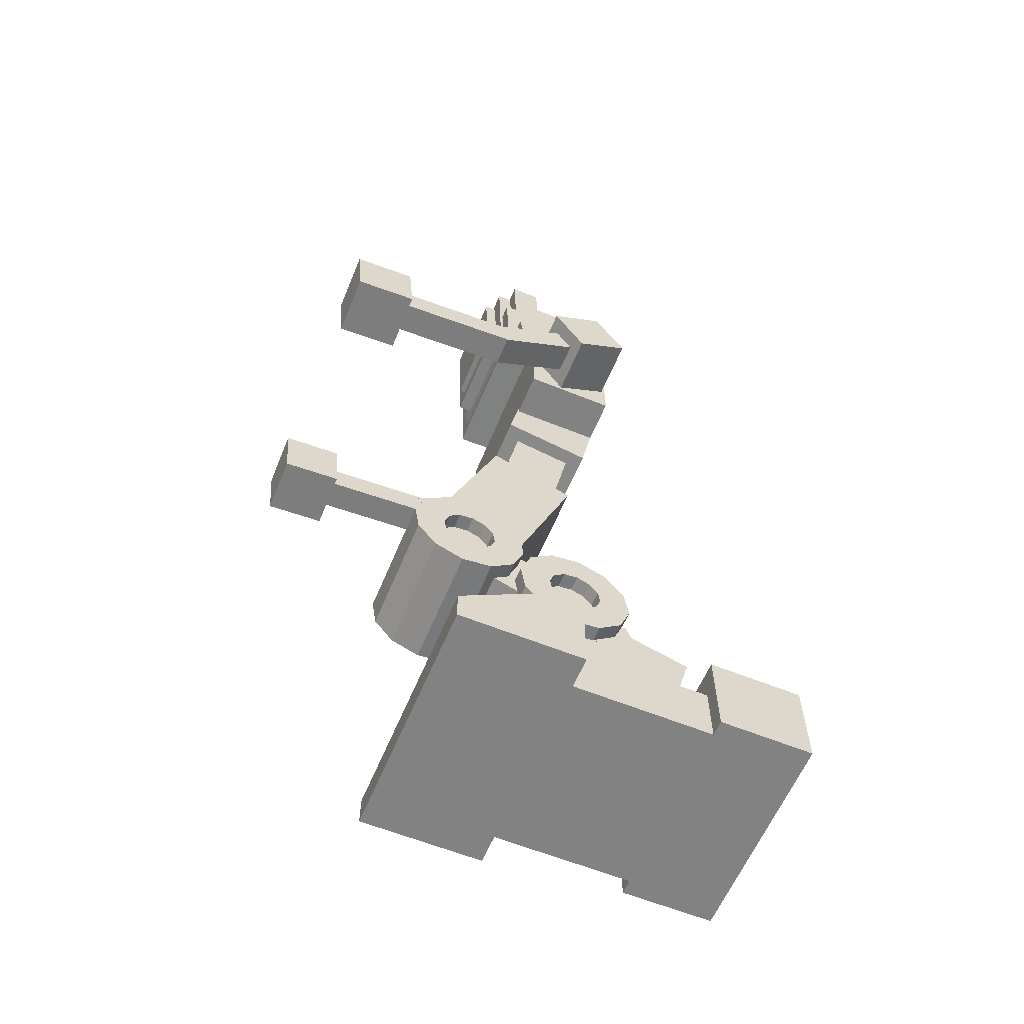
<metadata>
{"format":"obj","ext":"obj","renderer":"f3d","projection":"perspective","resolution":1024,"background":"white","views":[{"elev":-60.7,"azim":-112.5,"up":"+Y"}]}
</metadata>
<code>
o shape1
v 0.1875 1.438 0.0625
v 0.1875 1.25 0.0625
v 0.1875 1.438 -0.125
v 0.1875 1.25 -0.125
v -0.1875 1.438 -0.125
v -0.1875 1.25 -0.125
v -0.1875 1.438 0.0625
v -0.1875 1.25 0.0625
f 1 2 3
f 2 4 3
f 5 6 7
f 6 8 7
f 5 7 3
f 7 1 3
f 8 6 2
f 6 4 2
f 7 8 1
f 8 2 1
f 3 4 5
f 4 6 5
o shape3
v -0.1875 1.321 0.05413
v -0.1875 1.258 -0.05413
v -0.1875 1.429 -0.008373
v -0.1875 1.367 -0.1166
v -0.3125 1.429 -0.008373
v -0.3125 1.367 -0.1166
v -0.3125 1.321 0.05413
v -0.3125 1.258 -0.05413
f 9 10 11
f 10 12 11
f 13 14 15
f 14 16 15
f 13 15 11
f 15 9 11
f 16 14 10
f 14 12 10
f 15 16 9
f 16 10 9
f 11 12 13
f 12 14 13
o shape4
v -0.2188 1.285 -0.06975
v -0.2188 1.192 -0.2321
v -0.2188 1.34 -0.101
v -0.2188 1.246 -0.2634
v -0.2812 1.34 -0.101
v -0.2812 1.246 -0.2634
v -0.2812 1.285 -0.06975
v -0.2812 1.192 -0.2321
f 17 18 19
f 18 20 19
f 21 22 23
f 22 24 23
f 21 23 19
f 23 17 19
f 24 22 18
f 22 20 18
f 23 24 17
f 24 18 17
f 19 20 21
f 20 22 21
o shape4.000
v -0.2194 1.192 -0.2321
v -0.2194 1.17 -0.4812
v -0.2194 1.254 -0.2376
v -0.2194 1.232 -0.4866
v -0.2819 1.254 -0.2376
v -0.2819 1.232 -0.4866
v -0.2819 1.192 -0.2321
v -0.2819 1.17 -0.4812
f 25 26 27
f 26 28 27
f 29 30 31
f 30 32 31
f 29 31 27
f 31 25 27
f 32 30 26
f 30 28 26
f 31 32 25
f 32 26 25
f 27 28 29
f 28 30 29
o shape6
v -0.1881 1.139 -0.4785
v -0.1881 1.128 -0.603
v -0.1881 1.263 -0.4894
v -0.1881 1.252 -0.6139
v -0.3131 1.263 -0.4894
v -0.3131 1.252 -0.6139
v -0.3131 1.139 -0.4785
v -0.3131 1.128 -0.603
f 33 34 35
f 34 36 35
f 37 38 39
f 38 40 39
f 37 39 35
f 39 33 35
f 40 38 34
f 38 36 34
f 39 40 33
f 40 34 33
f 35 36 37
f 36 38 37
o shape3.000
v 0.3125 1.321 0.05413
v 0.3125 1.258 -0.05413
v 0.3125 1.429 -0.008373
v 0.3125 1.367 -0.1166
v 0.1875 1.429 -0.008373
v 0.1875 1.367 -0.1166
v 0.1875 1.321 0.05413
v 0.1875 1.258 -0.05413
f 41 42 43
f 42 44 43
f 45 46 47
f 46 48 47
f 45 47 43
f 47 41 43
f 48 46 42
f 46 44 42
f 47 48 41
f 48 42 41
f 43 44 45
f 44 46 45
o shape4.001
v 0.2812 1.285 -0.06975
v 0.2812 1.192 -0.2321
v 0.2812 1.34 -0.101
v 0.2812 1.246 -0.2634
v 0.2188 1.34 -0.101
v 0.2188 1.246 -0.2634
v 0.2188 1.285 -0.06975
v 0.2188 1.192 -0.2321
f 49 50 51
f 50 52 51
f 53 54 55
f 54 56 55
f 53 55 51
f 55 49 51
f 56 54 50
f 54 52 50
f 55 56 49
f 56 50 49
f 51 52 53
f 52 54 53
o shape4.002
v 0.2819 1.192 -0.2321
v 0.2819 1.17 -0.4812
v 0.2819 1.254 -0.2376
v 0.2819 1.232 -0.4866
v 0.2194 1.254 -0.2376
v 0.2194 1.232 -0.4866
v 0.2194 1.192 -0.2321
v 0.2194 1.17 -0.4812
f 57 58 59
f 58 60 59
f 61 62 63
f 62 64 63
f 61 63 59
f 63 57 59
f 64 62 58
f 62 60 58
f 63 64 57
f 64 58 57
f 59 60 61
f 60 62 61
o shape6.000
v 0.3131 1.139 -0.4785
v 0.3131 1.128 -0.603
v 0.3131 1.263 -0.4894
v 0.3131 1.252 -0.6139
v 0.1881 1.263 -0.4894
v 0.1881 1.252 -0.6139
v 0.1881 1.139 -0.4785
v 0.1881 1.128 -0.603
f 65 66 67
f 66 68 67
f 69 70 71
f 70 72 71
f 69 71 67
f 71 65 67
f 72 70 66
f 70 68 66
f 71 72 65
f 72 66 65
f 67 68 69
f 68 70 69
o shape49
v 0.0625 1.561 0.009544
v 0.0625 1.438 0.03125
v 0.0625 1.539 -0.1136
v 0.0625 1.416 -0.09185
v -0.0625 1.539 -0.1136
v -0.0625 1.416 -0.09185
v -0.0625 1.561 0.009544
v -0.0625 1.438 0.03125
f 73 74 75
f 74 76 75
f 77 78 79
f 78 80 79
f 77 79 75
f 79 73 75
f 80 78 74
f 78 76 74
f 79 80 73
f 80 74 73
f 75 76 77
f 76 78 77
o shape50
v 0.125 1.633 0.06024
v 0.125 1.571 0.0711
v 0.125 1.59 -0.186
v 0.125 1.528 -0.1751
v -0.125 1.59 -0.186
v -0.125 1.528 -0.1751
v -0.125 1.633 0.06024
v -0.125 1.571 0.0711
f 81 82 83
f 82 84 83
f 85 86 87
f 86 88 87
f 85 87 83
f 87 81 83
f 88 86 82
f 86 84 82
f 87 88 81
f 88 82 81
f 83 84 85
f 84 86 85
o shape51
v 0.1256 1.758 0.08744
v 0.1256 1.571 0.0711
v 0.1256 1.775 -0.09935
v 0.1256 1.588 -0.1157
v -0.1244 1.775 -0.09935
v -0.1244 1.588 -0.1157
v -0.1244 1.758 0.08744
v -0.1244 1.571 0.0711
f 89 90 91
f 90 92 91
f 93 94 95
f 94 96 95
f 93 95 91
f 95 89 91
f 96 94 90
f 94 92 90
f 95 96 89
f 96 90 89
f 91 92 93
f 92 94 93
o shape51.000
v 0.1263 1.843 -0.003983
v 0.1263 1.758 0.08744
v 0.1263 1.752 -0.08923
v 0.1263 1.667 0.002187
v -0.1237 1.752 -0.08923
v -0.1237 1.667 0.002187
v -0.1237 1.843 -0.003983
v -0.1237 1.758 0.08744
f 97 98 99
f 98 100 99
f 101 102 103
f 102 104 103
f 101 103 99
f 103 97 99
f 104 102 98
f 102 100 98
f 103 104 97
f 104 98 97
f 99 100 101
f 100 102 101
o shape51.001
v 0.1269 1.839 -0.1914
v 0.1269 1.843 -0.003983
v 0.1269 1.589 -0.1849
v 0.1269 1.594 0.002561
v -0.1231 1.589 -0.1849
v -0.1231 1.594 0.002561
v -0.1231 1.839 -0.1914
v -0.1231 1.843 -0.003983
f 105 106 107
f 106 108 107
f 109 110 111
f 110 112 111
f 109 111 107
f 111 105 107
f 112 110 106
f 110 108 106
f 111 112 105
f 112 106 105
f 107 108 109
f 108 110 109
o shape54
v 0.09563 1.813 -0.2158
v 0.09563 1.815 -0.1533
v 0.09563 1.563 -0.2092
v 0.09563 1.565 -0.1467
v -0.09187 1.563 -0.2092
v -0.09187 1.565 -0.1467
v -0.09187 1.813 -0.2158
v -0.09187 1.815 -0.1533
f 113 114 115
f 114 116 115
f 117 118 119
f 118 120 119
f 117 119 115
f 119 113 115
f 120 118 114
f 118 116 114
f 119 120 113
f 120 114 113
f 115 116 117
f 116 118 117
o shape55
v 0.06438 1.781 -0.2274
v 0.06438 1.783 -0.165
v 0.06438 1.594 -0.2225
v 0.06438 1.596 -0.16
v -0.06062 1.594 -0.2225
v -0.06062 1.596 -0.16
v -0.06062 1.781 -0.2274
v -0.06062 1.783 -0.165
f 121 122 123
f 122 124 123
f 125 126 127
f 126 128 127
f 125 127 123
f 127 121 123
f 128 126 122
f 126 124 122
f 127 128 121
f 128 122 121
f 123 124 125
f 124 126 125
o shape58
v 0.1581 1.846 -0.1603
v 0.1581 1.847 -0.09786
v 0.1581 1.658 -0.1554
v 0.1581 1.66 -0.09296
v -0.1544 1.658 -0.1554
v -0.1544 1.66 -0.09296
v -0.1544 1.846 -0.1603
v -0.1544 1.847 -0.09786
f 129 130 131
f 130 132 131
f 133 134 135
f 134 136 135
f 133 135 131
f 135 129 131
f 136 134 130
f 134 132 130
f 135 136 129
f 136 130 129
f 131 132 133
f 132 134 133
o shape58.000
v 0.1581 1.708 -0.1817
v 0.1581 1.711 -0.05678
v 0.1581 1.52 -0.1768
v 0.1581 1.523 -0.05187
v -0.1544 1.52 -0.1768
v -0.1544 1.523 -0.05187
v -0.1544 1.708 -0.1817
v -0.1544 1.711 -0.05678
f 137 138 139
f 138 140 139
f 141 142 143
f 142 144 143
f 141 143 139
f 143 137 139
f 144 142 138
f 142 140 138
f 143 144 137
f 144 138 137
f 139 140 141
f 140 142 141
o shape56
v -0.1062 1.619 -0.08965
v -0.1062 1.558 -0.0788
v -0.1062 1.608 -0.1512
v -0.1062 1.547 -0.1403
v -0.1688 1.608 -0.1512
v -0.1688 1.547 -0.1403
v -0.1688 1.619 -0.08965
v -0.1688 1.558 -0.0788
f 145 146 147
f 146 148 147
f 149 150 151
f 150 152 151
f 149 151 147
f 151 145 147
f 152 150 146
f 150 148 146
f 151 152 145
f 152 146 145
f 147 148 149
f 148 150 149
o shape56.000
v 0.1688 1.619 -0.08965
v 0.1688 1.558 -0.0788
v 0.1688 1.608 -0.1512
v 0.1688 1.547 -0.1403
v 0.1062 1.608 -0.1512
v 0.1062 1.547 -0.1403
v 0.1062 1.619 -0.08965
v 0.1062 1.558 -0.0788
f 153 154 155
f 154 156 155
f 157 158 159
f 158 160 159
f 157 159 155
f 159 153 155
f 160 158 154
f 158 156 154
f 159 160 153
f 160 154 153
f 155 156 157
f 156 158 157
o shape2
v 0.09375 1.25 0.0625
v 0.09375 1.127 0.03865
v 0.09375 1.286 -0.1216
v 0.09375 1.163 -0.1454
v -0.09375 1.286 -0.1216
v -0.09375 1.163 -0.1454
v -0.09375 1.25 0.0625
v -0.09375 1.127 0.03865
f 161 162 163
f 162 164 163
f 165 166 167
f 166 168 167
f 165 167 163
f 167 161 163
f 168 166 162
f 166 164 162
f 167 168 161
f 168 162 161
f 163 164 165
f 164 166 165
o shape7
v 0.0625 1.133 0.007973
v 0.0625 0.8879 -0.03973
v 0.0625 1.157 -0.1147
v 0.0625 0.9117 -0.1624
v -0.0625 1.157 -0.1147
v -0.0625 0.9117 -0.1624
v -0.0625 1.133 0.007973
v -0.0625 0.8879 -0.03973
f 169 170 171
f 170 172 171
f 173 174 175
f 174 176 175
f 173 175 171
f 175 169 171
f 176 174 170
f 174 172 170
f 175 176 169
f 176 170 169
f 171 172 173
f 172 174 173
o shape2.000
v 0.09375 0.9118 -0.006136
v 0.09375 0.5617 -0.1405
v 0.09375 0.979 -0.1812
v 0.09375 0.6289 -0.3156
v -0.09375 0.979 -0.1812
v -0.09375 0.6289 -0.3156
v -0.09375 0.9118 -0.006136
v -0.09375 0.5617 -0.1405
f 177 178 179
f 178 180 179
f 181 182 183
f 182 184 183
f 181 183 179
f 183 177 179
f 184 182 178
f 182 180 178
f 183 184 177
f 184 178 177
f 179 180 181
f 180 182 181
o shape11
v 0.125 0.6366 -0.1787
v 0.125 0.5783 -0.2011
v 0.125 0.659 -0.2371
v 0.125 0.6007 -0.2595
v -0.125 0.659 -0.2371
v -0.125 0.6007 -0.2595
v -0.125 0.6366 -0.1787
v -0.125 0.5783 -0.2011
f 185 186 187
f 186 188 187
f 189 190 191
f 190 192 191
f 189 191 187
f 191 185 187
f 192 190 186
f 190 188 186
f 191 192 185
f 192 186 185
f 187 188 189
f 188 190 189
o shape11.000
v 0.125 0.5881 -0.1394
v 0.125 0.5487 -0.188
v 0.125 0.6366 -0.1787
v 0.125 0.5973 -0.2273
v -0.125 0.6366 -0.1787
v -0.125 0.5973 -0.2273
v -0.125 0.5881 -0.1394
v -0.125 0.5487 -0.188
f 193 194 195
f 194 196 195
f 197 198 199
f 198 200 199
f 197 199 195
f 199 193 195
f 200 198 194
f 198 196 194
f 199 200 193
f 200 194 193
f 195 196 197
f 196 198 197
o shape11.001
v 0.125 0.5263 -0.1296
v 0.125 0.5166 -0.1913
v 0.125 0.5881 -0.1394
v 0.125 0.5783 -0.2011
v -0.125 0.5881 -0.1394
v -0.125 0.5783 -0.2011
v -0.125 0.5263 -0.1296
v -0.125 0.5166 -0.1913
f 201 202 203
f 202 204 203
f 205 206 207
f 206 208 207
f 205 207 203
f 207 201 203
f 208 206 202
f 206 204 202
f 207 208 201
f 208 202 201
f 203 204 205
f 204 206 205
o shape11.002
v 0.125 0.468 -0.152
v 0.125 0.4904 -0.2104
v 0.125 0.5263 -0.1296
v 0.125 0.5487 -0.188
v -0.125 0.5263 -0.1296
v -0.125 0.5487 -0.188
v -0.125 0.468 -0.152
v -0.125 0.4904 -0.2104
f 209 210 211
f 210 212 211
f 213 214 215
f 214 216 215
f 213 215 211
f 215 209 211
f 216 214 210
f 214 212 210
f 215 216 209
f 216 210 209
f 211 212 213
f 212 214 213
o shape11.003
v 0.125 0.4287 -0.2006
v 0.125 0.4772 -0.2399
v 0.125 0.468 -0.152
v 0.125 0.5166 -0.1913
v -0.125 0.468 -0.152
v -0.125 0.5166 -0.1913
v -0.125 0.4287 -0.2006
v -0.125 0.4772 -0.2399
f 217 218 219
f 218 220 219
f 221 222 223
f 222 224 223
f 221 223 219
f 223 217 219
f 224 222 218
f 222 220 218
f 223 224 217
f 224 218 217
f 219 220 221
f 220 222 221
o shape11.004
v 0.125 0.4189 -0.2623
v 0.125 0.4806 -0.2721
v 0.125 0.4287 -0.2006
v 0.125 0.4904 -0.2104
v -0.125 0.4287 -0.2006
v -0.125 0.4904 -0.2104
v -0.125 0.4189 -0.2623
v -0.125 0.4806 -0.2721
f 225 226 227
f 226 228 227
f 229 230 231
f 230 232 231
f 229 231 227
f 231 225 227
f 232 230 226
f 230 228 226
f 231 232 225
f 232 226 225
f 227 228 229
f 228 230 229
o shape11.005
v 0.125 0.4413 -0.3207
v 0.125 0.4996 -0.2983
v 0.125 0.4189 -0.2623
v 0.125 0.4772 -0.2399
v -0.125 0.4189 -0.2623
v -0.125 0.4772 -0.2399
v -0.125 0.4413 -0.3207
v -0.125 0.4996 -0.2983
f 233 234 235
f 234 236 235
f 237 238 239
f 238 240 239
f 237 239 235
f 239 233 235
f 240 238 234
f 238 236 234
f 239 240 233
f 240 234 233
f 235 236 237
f 236 238 237
o shape11.006
v 0.125 0.4899 -0.36
v 0.125 0.5292 -0.3114
v 0.125 0.4413 -0.3207
v 0.125 0.4806 -0.2721
v -0.125 0.4413 -0.3207
v -0.125 0.4806 -0.2721
v -0.125 0.4899 -0.36
v -0.125 0.5292 -0.3114
f 241 242 243
f 242 244 243
f 245 246 247
f 246 248 247
f 245 247 243
f 247 241 243
f 248 246 242
f 246 244 242
f 247 248 241
f 248 242 241
f 243 244 245
f 244 246 245
o shape11.007
v 0.125 0.5516 -0.3698
v 0.125 0.5614 -0.308
v 0.125 0.4899 -0.36
v 0.125 0.4996 -0.2983
v -0.125 0.4899 -0.36
v -0.125 0.4996 -0.2983
v -0.125 0.5516 -0.3698
v -0.125 0.5614 -0.308
f 249 250 251
f 250 252 251
f 253 254 255
f 254 256 255
f 253 255 251
f 255 249 251
f 256 254 250
f 254 252 250
f 255 256 249
f 256 250 249
f 251 252 253
f 252 254 253
o shape11.008
v 0.125 0.6099 -0.3474
v 0.125 0.5875 -0.289
v 0.125 0.5516 -0.3698
v 0.125 0.5292 -0.3114
v -0.125 0.5516 -0.3698
v -0.125 0.5292 -0.3114
v -0.125 0.6099 -0.3474
v -0.125 0.5875 -0.289
f 257 258 259
f 258 260 259
f 261 262 263
f 262 264 263
f 261 263 259
f 263 257 259
f 264 262 258
f 262 260 258
f 263 264 257
f 264 258 257
f 259 260 261
f 260 262 261
o shape11.009
v 0.125 0.6493 -0.2988
v 0.125 0.6007 -0.2595
v 0.125 0.6099 -0.3474
v 0.125 0.5614 -0.308
v -0.125 0.6099 -0.3474
v -0.125 0.5614 -0.308
v -0.125 0.6493 -0.2988
v -0.125 0.6007 -0.2595
f 265 266 267
f 266 268 267
f 269 270 271
f 270 272 271
f 269 271 267
f 271 265 267
f 272 270 266
f 270 268 266
f 271 272 265
f 272 266 265
f 267 268 269
f 268 270 269
o shape11.010
v 0.125 0.659 -0.2371
v 0.125 0.5973 -0.2273
v 0.125 0.6493 -0.2988
v 0.125 0.5875 -0.289
v -0.125 0.6493 -0.2988
v -0.125 0.5875 -0.289
v -0.125 0.659 -0.2371
v -0.125 0.5973 -0.2273
f 273 274 275
f 274 276 275
f 277 278 279
f 278 280 279
f 277 279 275
f 279 273 275
f 280 278 274
f 278 276 274
f 279 280 273
f 280 274 273
f 275 276 277
f 276 278 277
o shape23
v 0.09375 0.4833 0.0637
v 0.09375 0.3666 0.0189
v 0.09375 0.6177 -0.2864
v 0.09375 0.501 -0.3312
v -0.09375 0.6177 -0.2864
v -0.09375 0.501 -0.3312
v -0.09375 0.4833 0.0637
v -0.09375 0.3666 0.0189
f 281 282 283
f 282 284 283
f 285 286 287
f 286 288 287
f 285 287 283
f 287 281 283
f 288 286 282
f 286 284 282
f 287 288 281
f 288 282 281
f 283 284 285
f 284 286 285
o shape11.011
v 0.125 0.5471 0.05468
v 0.125 0.4887 0.03228
v 0.125 0.5694 -0.003669
v 0.125 0.5111 -0.02607
v -0.125 0.5694 -0.003669
v -0.125 0.5111 -0.02607
v -0.125 0.5471 0.05468
v -0.125 0.4887 0.03228
f 289 290 291
f 290 292 291
f 293 294 295
f 294 296 295
f 293 295 291
f 295 289 291
f 296 294 290
f 294 292 290
f 295 296 289
f 296 290 289
f 291 292 293
f 292 294 293
o shape11.012
v 0.125 0.4985 0.09401
v 0.125 0.4591 0.04544
v 0.125 0.5471 0.05468
v 0.125 0.5077 0.006108
v -0.125 0.5471 0.05468
v -0.125 0.5077 0.006108
v -0.125 0.4985 0.09401
v -0.125 0.4591 0.04544
f 297 298 299
f 298 300 299
f 301 302 303
f 302 304 303
f 301 303 299
f 303 297 299
f 304 302 298
f 302 300 298
f 303 304 297
f 304 298 297
f 299 300 301
f 300 302 301
o shape11.013
v 0.125 0.4367 0.1038
v 0.125 0.427 0.04206
v 0.125 0.4985 0.09401
v 0.125 0.4887 0.03228
v -0.125 0.4985 0.09401
v -0.125 0.4887 0.03228
v -0.125 0.4367 0.1038
v -0.125 0.427 0.04206
f 305 306 307
f 306 308 307
f 309 310 311
f 310 312 311
f 309 311 307
f 311 305 307
f 312 310 306
f 310 308 306
f 311 312 305
f 312 306 305
f 307 308 309
f 308 310 309
o shape11.014
v 0.125 0.3784 0.08139
v 0.125 0.4008 0.02304
v 0.125 0.4367 0.1038
v 0.125 0.4591 0.04544
v -0.125 0.4367 0.1038
v -0.125 0.4591 0.04544
v -0.125 0.3784 0.08139
v -0.125 0.4008 0.02304
f 313 314 315
f 314 316 315
f 317 318 319
f 318 320 319
f 317 319 315
f 319 313 315
f 320 318 314
f 318 316 314
f 319 320 313
f 320 314 313
f 315 316 317
f 316 318 317
o shape11.015
v 0.125 0.3391 0.03282
v 0.125 0.3876 -0.006512
v 0.125 0.3784 0.08139
v 0.125 0.427 0.04206
v -0.125 0.3784 0.08139
v -0.125 0.427 0.04206
v -0.125 0.3391 0.03282
v -0.125 0.3876 -0.006512
f 321 322 323
f 322 324 323
f 325 326 327
f 326 328 327
f 325 327 323
f 327 321 323
f 328 326 322
f 326 324 322
f 327 328 321
f 328 322 321
f 323 324 325
f 324 326 325
o shape11.016
v 0.125 0.3293 -0.02891
v 0.125 0.391 -0.03869
v 0.125 0.3391 0.03282
v 0.125 0.4008 0.02304
v -0.125 0.3391 0.03282
v -0.125 0.4008 0.02304
v -0.125 0.3293 -0.02891
v -0.125 0.391 -0.03869
f 329 330 331
f 330 332 331
f 333 334 335
f 334 336 335
f 333 335 331
f 335 329 331
f 336 334 330
f 334 332 330
f 335 336 329
f 336 330 329
f 331 332 333
f 332 334 333
o shape11.017
v 0.125 0.3517 -0.08726
v 0.125 0.41 -0.06486
v 0.125 0.3293 -0.02891
v 0.125 0.3876 -0.006512
v -0.125 0.3293 -0.02891
v -0.125 0.3876 -0.006512
v -0.125 0.3517 -0.08726
v -0.125 0.41 -0.06486
f 337 338 339
f 338 340 339
f 341 342 343
f 342 344 343
f 341 343 339
f 343 337 339
f 344 342 338
f 342 340 338
f 343 344 337
f 344 338 337
f 339 340 341
f 340 342 341
o shape11.018
v 0.125 0.4003 -0.1266
v 0.125 0.4396 -0.07802
v 0.125 0.3517 -0.08726
v 0.125 0.391 -0.03869
v -0.125 0.3517 -0.08726
v -0.125 0.391 -0.03869
v -0.125 0.4003 -0.1266
v -0.125 0.4396 -0.07802
f 345 346 347
f 346 348 347
f 349 350 351
f 350 352 351
f 349 351 347
f 351 345 347
f 352 350 346
f 350 348 346
f 351 352 345
f 352 346 345
f 347 348 349
f 348 350 349
o shape11.019
v 0.125 0.462 -0.1364
v 0.125 0.4718 -0.07464
v 0.125 0.4003 -0.1266
v 0.125 0.41 -0.06486
v -0.125 0.4003 -0.1266
v -0.125 0.41 -0.06486
v -0.125 0.462 -0.1364
v -0.125 0.4718 -0.07464
f 353 354 355
f 354 356 355
f 357 358 359
f 358 360 359
f 357 359 355
f 359 353 355
f 360 358 354
f 358 356 354
f 359 360 353
f 360 354 353
f 355 356 357
f 356 358 357
o shape11.020
v 0.125 0.5203 -0.114
v 0.125 0.4979 -0.05562
v 0.125 0.462 -0.1364
v 0.125 0.4396 -0.07802
v -0.125 0.462 -0.1364
v -0.125 0.4396 -0.07802
v -0.125 0.5203 -0.114
v -0.125 0.4979 -0.05562
f 361 362 363
f 362 364 363
f 365 366 367
f 366 368 367
f 365 367 363
f 367 361 363
f 368 366 362
f 366 364 362
f 367 368 361
f 368 362 361
f 363 364 365
f 364 366 365
o shape11.021
v 0.125 0.5597 -0.0654
v 0.125 0.5111 -0.02607
v 0.125 0.5203 -0.114
v 0.125 0.4718 -0.07464
v -0.125 0.5203 -0.114
v -0.125 0.4718 -0.07464
v -0.125 0.5597 -0.0654
v -0.125 0.5111 -0.02607
f 369 370 371
f 370 372 371
f 373 374 375
f 374 376 375
f 373 375 371
f 375 369 371
f 376 374 370
f 374 372 370
f 375 376 369
f 376 370 369
f 371 372 373
f 372 374 373
o shape11.022
v 0.125 0.5694 -0.003669
v 0.125 0.5077 0.006108
v 0.125 0.5597 -0.0654
v 0.125 0.4979 -0.05562
v -0.125 0.5597 -0.0654
v -0.125 0.4979 -0.05562
v -0.125 0.5694 -0.003669
v -0.125 0.5077 0.006108
f 377 378 379
f 378 380 379
f 381 382 383
f 382 384 383
f 381 383 379
f 383 377 379
f 384 382 378
f 382 380 378
f 383 384 377
f 384 378 377
f 379 380 381
f 380 382 381
o shape40
v 0.09375 0.4292 0.1086
v 0.09375 0.1928 0.19
v 0.09375 0.3681 -0.06867
v 0.09375 0.1317 0.01273
v -0.09375 0.3681 -0.06867
v -0.09375 0.1317 0.01273
v -0.09375 0.4292 0.1086
v -0.09375 0.1928 0.19
f 385 386 387
f 386 388 387
f 389 390 391
f 390 392 391
f 389 391 387
f 391 385 387
f 392 390 386
f 390 388 386
f 391 392 385
f 392 386 385
f 387 388 389
f 388 390 389
o shape40.000
v 0.09312 0.3612 0.2416
v 0.09312 0.06082 0.1554
v 0.09312 0.4129 0.06134
v 0.09312 0.1125 -0.02479
v -0.09438 0.4129 0.06134
v -0.09438 0.1125 -0.02479
v -0.09438 0.3612 0.2416
v -0.09438 0.06082 0.1554
f 393 394 395
f 394 396 395
f 397 398 399
f 398 400 399
f 397 399 395
f 399 393 395
f 400 398 394
f 398 396 394
f 399 400 393
f 400 394 393
f 395 396 397
f 396 398 397
o shape42
v 0.1875 0.125 0.25
v 0.1875 -0 0.25
v 0.1875 0.125 -0.0625
v 0.1875 0 -0.0625
v -0.1875 0.125 -0.0625
v -0.1875 0 -0.0625
v -0.1875 0.125 0.25
v -0.1875 -0 0.25
f 401 402 403
f 402 404 403
f 405 406 407
f 406 408 407
f 405 407 403
f 407 401 403
f 408 406 402
f 406 404 402
f 407 408 401
f 408 402 401
f 403 404 405
f 404 406 405
o shape43
v 0.25 0.0625 -0.0625
v 0.25 0 -0.0625
v 0.25 0.0625 -0.3125
v 0.25 0 -0.3125
v -0.25 0.0625 -0.3125
v -0.25 0 -0.3125
v -0.25 0.0625 -0.0625
v -0.25 0 -0.0625
f 409 410 411
f 410 412 411
f 413 414 415
f 414 416 415
f 413 415 411
f 415 409 411
f 416 414 410
f 414 412 410
f 415 416 409
f 416 410 409
f 411 412 413
f 412 414 413
o shape44
v 0.25 0.1875 -0.0625
v 0.25 0.0625 -0.0625
v 0.25 0.1875 -0.125
v 0.25 0.0625 -0.125
v -0.25 0.1875 -0.125
v -0.25 0.0625 -0.125
v -0.25 0.1875 -0.0625
v -0.25 0.0625 -0.0625
f 417 418 419
f 418 420 419
f 421 422 423
f 422 424 423
f 421 423 419
f 423 417 419
f 424 422 418
f 422 420 418
f 423 424 417
f 424 418 417
f 419 420 421
f 420 422 421
o shape44.000
v 0.25 0.1355 -0.09032
v 0.25 0.03147 -0.2463
v 0.25 0.1875 -0.125
v 0.25 0.08347 -0.281
v -0.25 0.1875 -0.125
v -0.25 0.08347 -0.281
v -0.25 0.1355 -0.09032
v -0.25 0.03147 -0.2463
f 425 426 427
f 426 428 427
f 429 430 431
f 430 432 431
f 429 431 427
f 431 425 427
f 432 430 426
f 430 428 426
f 431 432 425
f 432 426 425
f 427 428 429
f 428 430 429
o shape44.001
v 0.25 0.04534 -0.2255
v 0.25 0.01066 -0.2775
v 0.25 0.09734 -0.2602
v 0.25 0.06266 -0.3122
v -0.25 0.09734 -0.2602
v -0.25 0.06266 -0.3122
v -0.25 0.04534 -0.2255
v -0.25 0.01066 -0.2775
f 433 434 435
f 434 436 435
f 437 438 439
f 438 440 439
f 437 439 435
f 439 433 435
f 440 438 434
f 438 436 434
f 439 440 433
f 440 434 433
f 435 436 437
f 436 438 437
o shape44.002
v 0.25 0.0835 -0.07818
v 0.25 0.01415 -0.1822
v 0.25 0.1355 -0.1129
v 0.25 0.06614 -0.2169
v -0.25 0.1355 -0.1129
v -0.25 0.06614 -0.2169
v -0.25 0.0835 -0.07818
v -0.25 0.01415 -0.1822
f 441 442 443
f 442 444 443
f 445 446 447
f 446 448 447
f 445 447 443
f 447 441 443
f 448 446 442
f 446 444 442
f 447 448 441
f 448 442 441
f 443 444 445
f 444 446 445
o shape48
v 0.2188 0.1875 0.4062
v 0.2188 -0 0.4062
v 0.2188 0.1875 0.2188
v 0.2188 -0 0.2188
v -0.2188 0.1875 0.2188
v -0.2188 -0 0.2188
v -0.2188 0.1875 0.4062
v -0.2188 -0 0.4062
f 449 450 451
f 450 452 451
f 453 454 455
f 454 456 455
f 453 455 451
f 455 449 451
f 456 454 450
f 454 452 450
f 455 456 449
f 456 450 449
f 451 452 453
f 452 454 453

</code>
